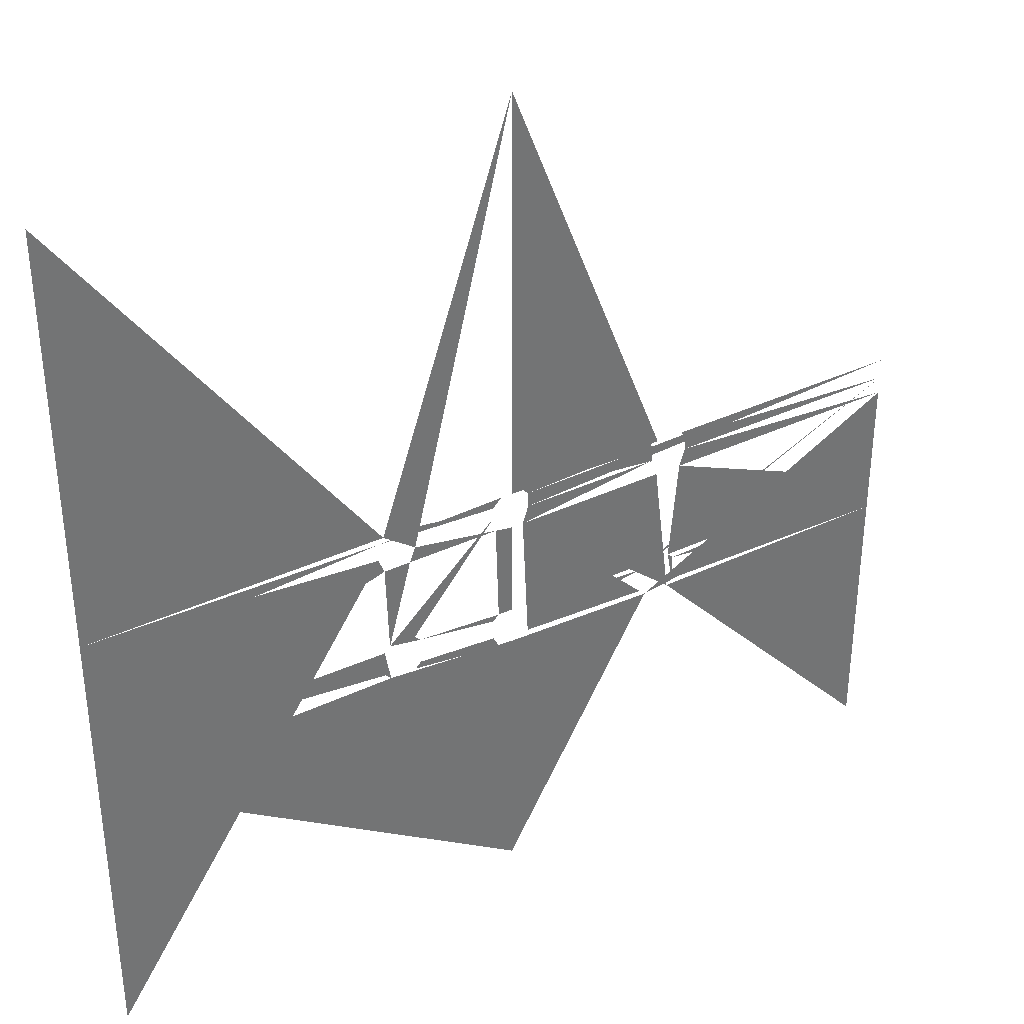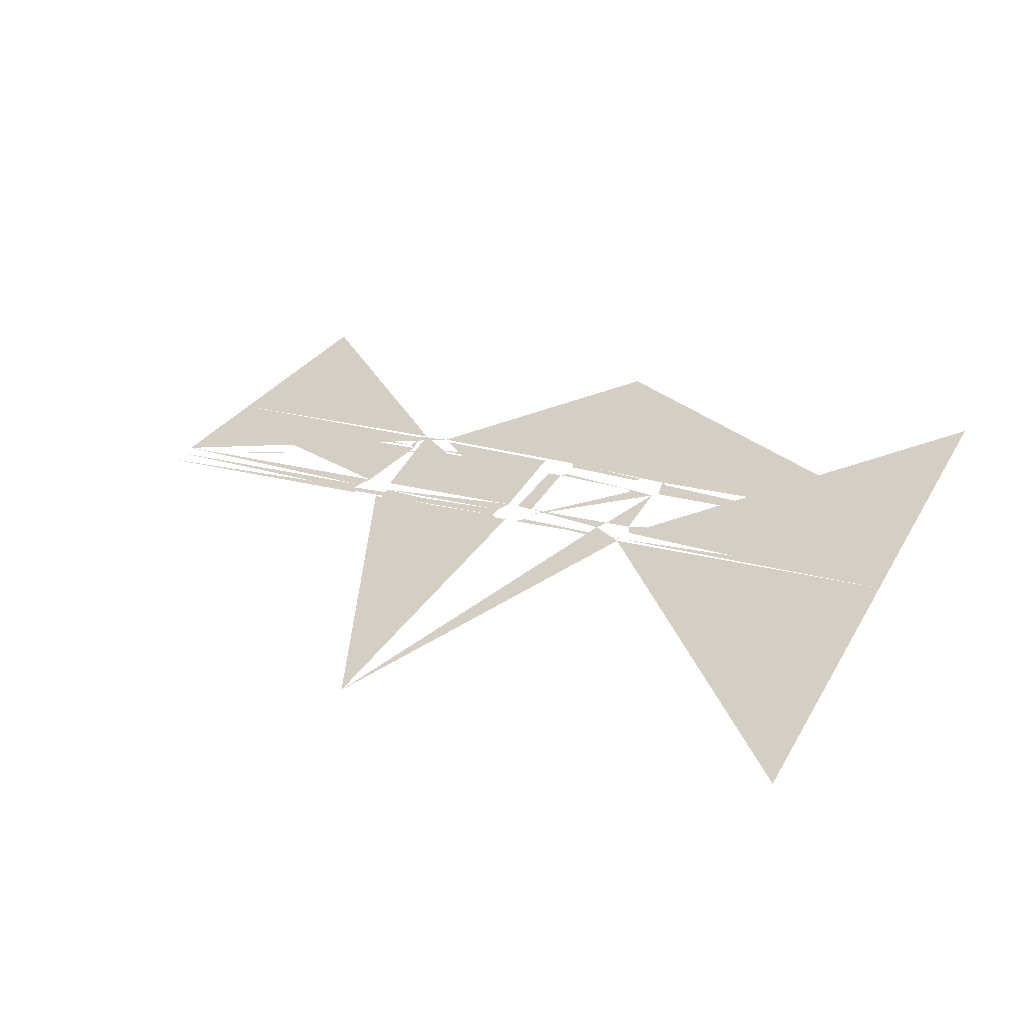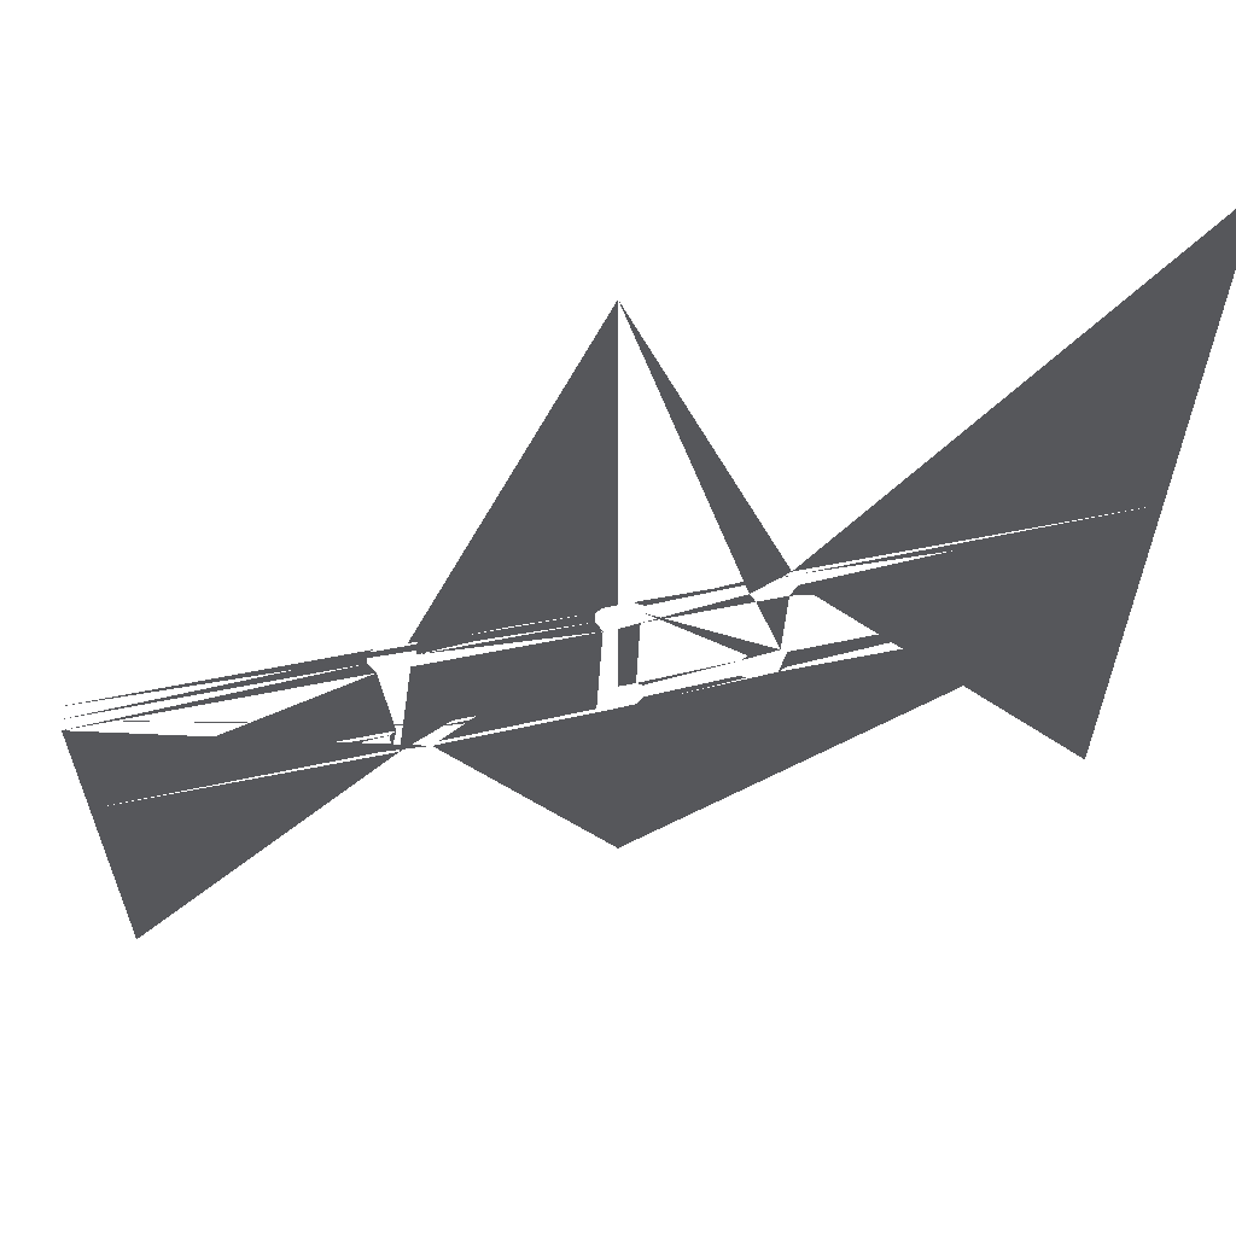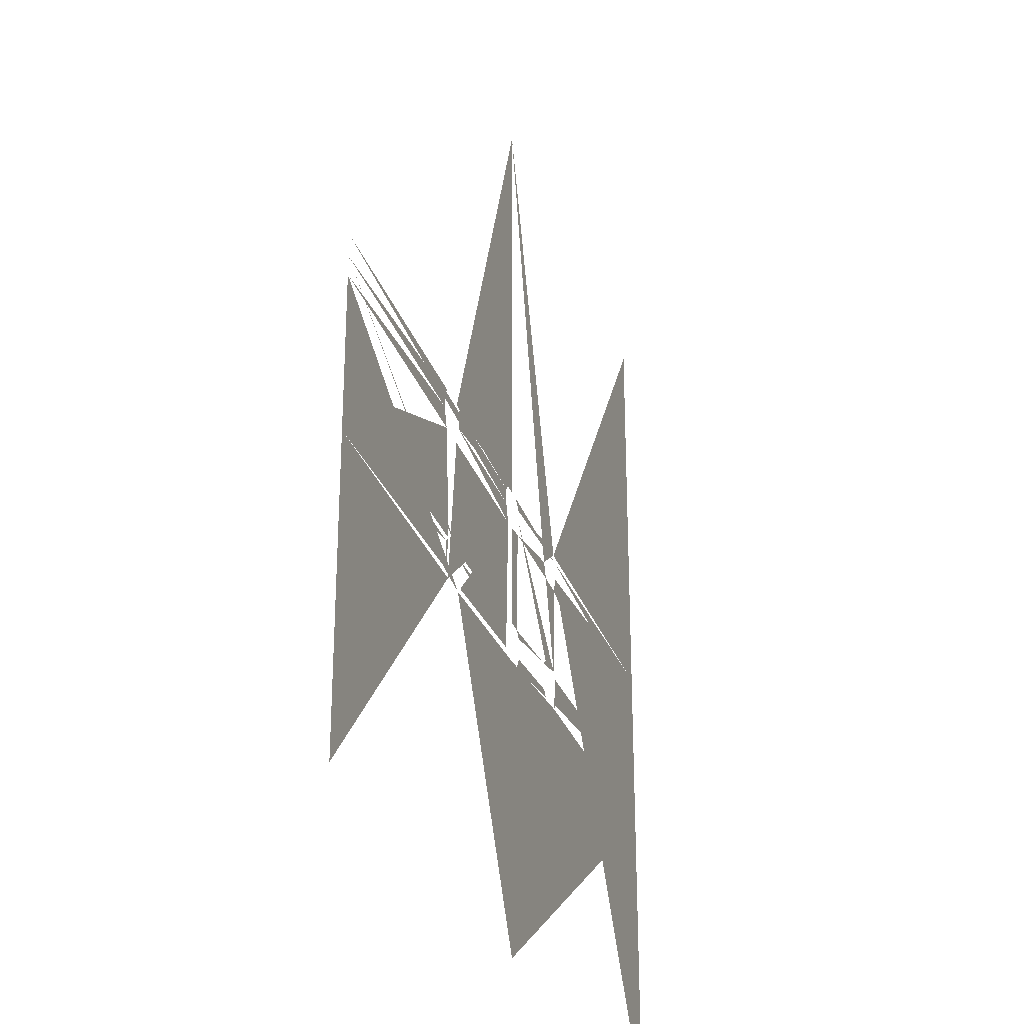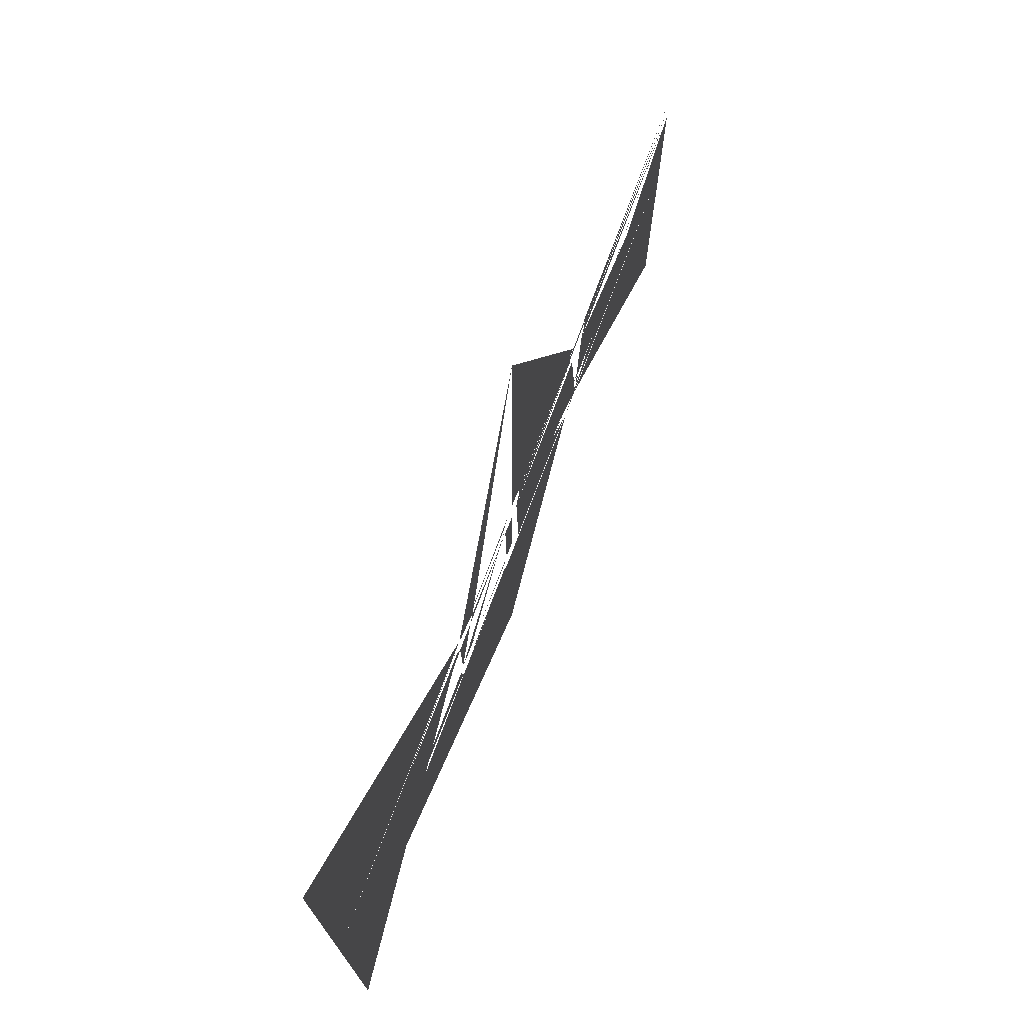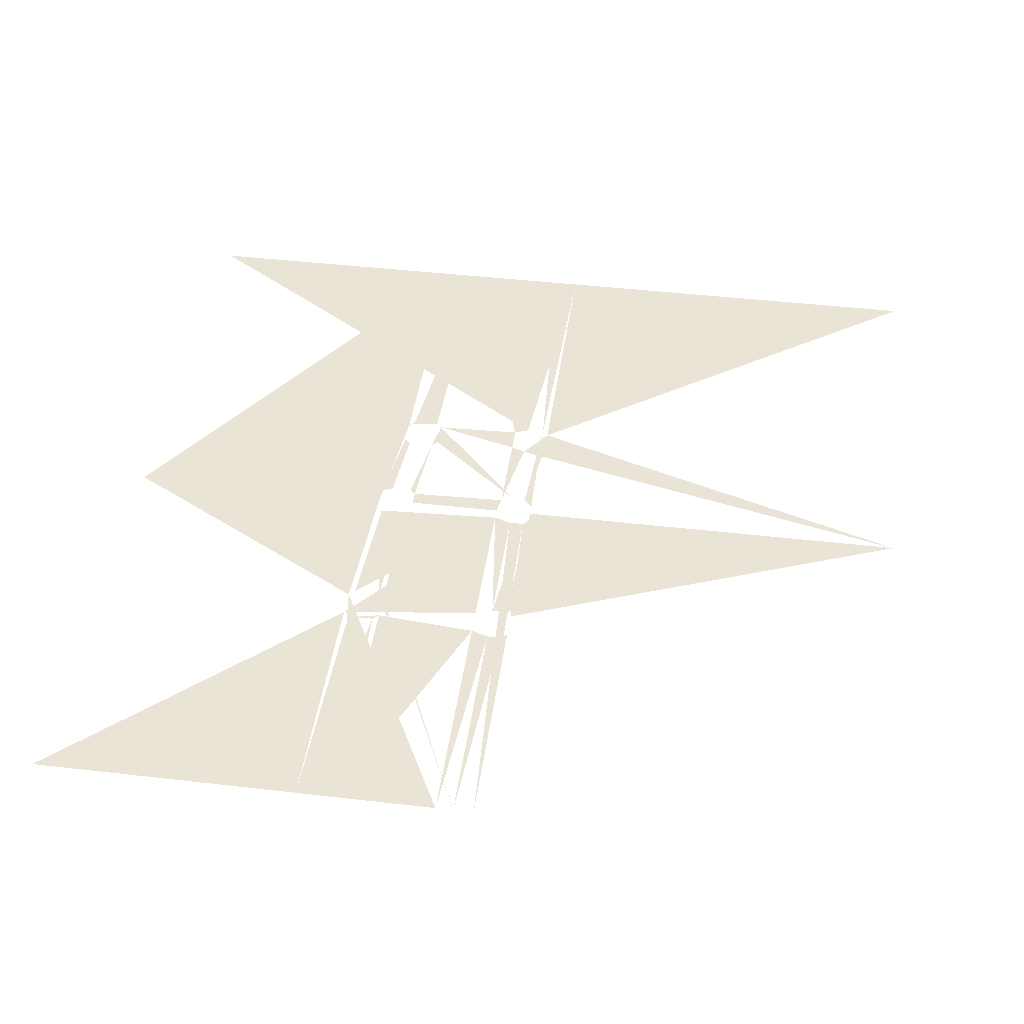
<metadata>
{"format":"obj","ext":"obj","renderer":"f3d","projection":"perspective","resolution":1024,"background":"white","views":[{"elev":36.3,"azim":148.3,"up":"+Z"},{"elev":25.6,"azim":22.5,"up":"+Y"},{"elev":61.6,"azim":-11.7,"up":"+Z"},{"elev":-29.2,"azim":-72.7,"up":"+Z"},{"elev":75.0,"azim":110.5,"up":"+Z"},{"elev":43.8,"azim":-82.2,"up":"+Y"}]}
</metadata>
<code>
v -8.833 0.08333 0
v -1 0.08333 0
v -0.6667 0.08333 -1
v -9.167 0.08333 -1
v -10.17 0.08333 -9
v -8.667 0.08333 -9
v 0 0.08333 -24.33
v -10.17 0.08333 -9
v 0 0.08333 -24.33
v -24.33 0.08333 -24.33
v -24.33 0.08333 -9
v -24.33 0.08333 -6.833
v -10.17 0.08333 -6.833
v -10.5 0.08333 -7.167
v -10.5 0.08333 -8.667
v -10.17 0.08333 -9
v -24.33 0.08333 -9
v -24.33 0.08333 -6.833
v -10.5 0.08333 -7.167
v -10.5 0.08333 -8.667
v -24.33 0.08333 -9
v -11 0.08333 0
v -10.67 0.08333 -1
v -24.33 0.08333 -1
v -24.33 0.08333 0
v -8.333 0.08333 -7.167
v -8.667 0.08333 -6.833
v -1 0.08333 -6.833
v -8.333 0.08333 -7.167
v -1 0.08333 -6.833
v -1 0.08333 -8.333
v -8.333 0.08333 -8.667
v -0.6667 0.08333 -1
v 0 0.08333 -1
v 0 0.08333 -6.5
v -0.6667 0.08333 -1
v 0 0.08333 -6.5
v -1 0.08333 -6.833
v -8.667 0.08333 -6.833
v -9.167 0.08333 -1
v -9.167 0.08333 -1
v -8.667 0.08333 -6.833
v -10.17 0.08333 -6.833
v -10.67 0.08333 -1
v -10.67 0.08333 -1
v -10.17 0.08333 -6.833
v -24.33 0.08333 -6.833
v -24.33 0.08333 -1
v -8.667 0.08333 -9
v -8.333 0.08333 -8.667
v -1 0.08333 -8.333
v 0 0.08333 -8.667
v 0 0.08333 -24.33
v 0.8333 0.08333 -8.667
v 1.167 0.08333 -8
v 6 0.08333 -8
v 0.8333 0.08333 -8.667
v 6 0.08333 -8
v 7.5 0.08333 -8
v 0 0.08333 -24.33
v 0 0.08333 -8.667
v 0.8333 0.08333 -8.667
v 0 0.08333 -24.33
v 0.8333 0.08333 -8.667
v 7.5 0.08333 -8
v 24.33 0.08333 -8
v 24.33 0.08333 -24.33
v 8 0.08333 0
v 24.33 0.08333 0
v 24.33 0.08333 -0.8333
v 7.667 0.08333 -0.8333
v 5.667 0.08333 -7.667
v 6 0.08333 -8
v 1.167 0.08333 -8
v 5.667 0.08333 -7.667
v 1.167 0.08333 -8
v 1.167 0.08333 -6.833
v 5.667 0.08333 -6.167
v 5.667 0.08333 -6.167
v 1.167 0.08333 -6.833
v 0.8333 0.08333 -6.5
v 24.33 0.08333 -8
v 7.5 0.08333 -8
v 7.833 0.08333 -7.667
v 7.833 0.08333 -6.167
v 7.5 0.08333 -5.833
v 24.33 0.08333 -5.833
v 24.33 0.08333 -5.833
v 24.33 0.08333 -8
v 7.833 0.08333 -7.667
v 7.833 0.08333 -6.167
v 5.833 0.08333 0
v 6.167 0.08333 -0.8333
v 1 0.08333 -0.8333
v 1.167 0.08333 0
v 7.5 0.08333 -5.833
v 6 0.08333 -5.833
v 6.167 0.08333 -0.8333
v 7.667 0.08333 -0.8333
v 7.667 0.08333 -0.8333
v 24.33 0.08333 -0.8333
v 24.33 0.08333 -5.833
v 7.5 0.08333 -5.833
v 6 0.08333 -5.833
v 5.667 0.08333 -6.167
v 0.8333 0.08333 -6.5
v 0.8333 0.08333 -6.5
v 0 0.08333 -6.5
v 0 0.08333 -1
v 1 0.08333 -0.8333
v 6.167 0.08333 -0.8333
v 6 0.08333 -5.833
v -24.33 0.08333 1.167
v -10.67 0.08333 1.167
v -11 0.08333 0.8333
v -11 0.08333 0.8333
v -11 0.08333 0
v -24.33 0.08333 0
v -24.33 0.08333 1.167
v -1 0.08333 0.8333
v -1 0.08333 0
v -8.833 0.08333 0
v -8.833 0.08333 0.8333
v -9.167 0.08333 1.167
v -0.6667 0.08333 1.167
v -1 0.08333 0.8333
v -8.833 0.08333 0.8333
v 0 0.08333 24.33
v 0 0.08333 1.167
v -0.6667 0.08333 1.167
v 0 0.08333 24.33
v -0.6667 0.08333 1.167
v -9.167 0.08333 1.167
v 0 0.08333 24.33
v -9.167 0.08333 1.167
v -10.67 0.08333 1.167
v -10.67 0.08333 1.167
v -24.33 0.08333 1.167
v -24.33 0.08333 24.33
v 0 0.08333 24.33
v 24.33 0.08333 24.33
v 24.33 0.08333 1.333
v 7.667 0.08333 1.333
v 0 0.08333 24.33
v 5.833 0.08333 0
v 1.167 0.08333 0
v 1.167 0.08333 0.6667
v 5.833 0.08333 1
v 6.167 0.08333 1.333
v 5.833 0.08333 1
v 1.167 0.08333 0.6667
v 0.6667 0.08333 1.167
v 8 0.08333 1
v 7.667 0.08333 1.333
v 24.33 0.08333 1.333
v 24.33 0.08333 0
v 8 0.08333 0
v 8 0.08333 1
v 24.33 0.08333 1.333
v 7.667 0.08333 1.333
v 6.167 0.08333 1.333
v 0 0.08333 24.33
v 6.167 0.08333 1.333
v 0.6667 0.08333 1.167
v 0 0.08333 1.167
v 0 0.08333 24.33
g pPlane1
f 1 2 3
f 3 4 5
f 7 8 9
f 8 10 11
f 13 14 15
f 17 18 19
f 18 20 21
f 23 24 22
f 25 26 27
f 29 30 31
f 31 32 33
f 35 36 37
f 36 38 39
f 39 40 41
f 43 41 43
f 45 46 47
f 47 48 49
f 51 49 51
f 49 52 53
f 55 56 57
f 59 60 61
f 63 64 65
f 65 66 63
f 67 68 69
f 68 70 71
f 73 74 75
f 77 75 77
f 79 80 81
f 83 84 85
f 87 88 89
f 88 90 91
f 93 94 92
f 95 96 97
f 96 98 99
f 101 102 100
f 103 104 105
f 107 108 109
f 109 110 107
f 111 107 111
f 113 114 115
f 117 118 116
f 119 120 121
f 120 122 123
f 125 126 124
f 127 128 129
f 131 132 133
f 135 136 137
f 139 137 139
f 141 142 143
f 143 144 145
f 147 145 147
f 149 150 151
f 151 152 153
f 155 156 157
f 156 158 159
f 161 162 163
f 165 163 165

</code>
